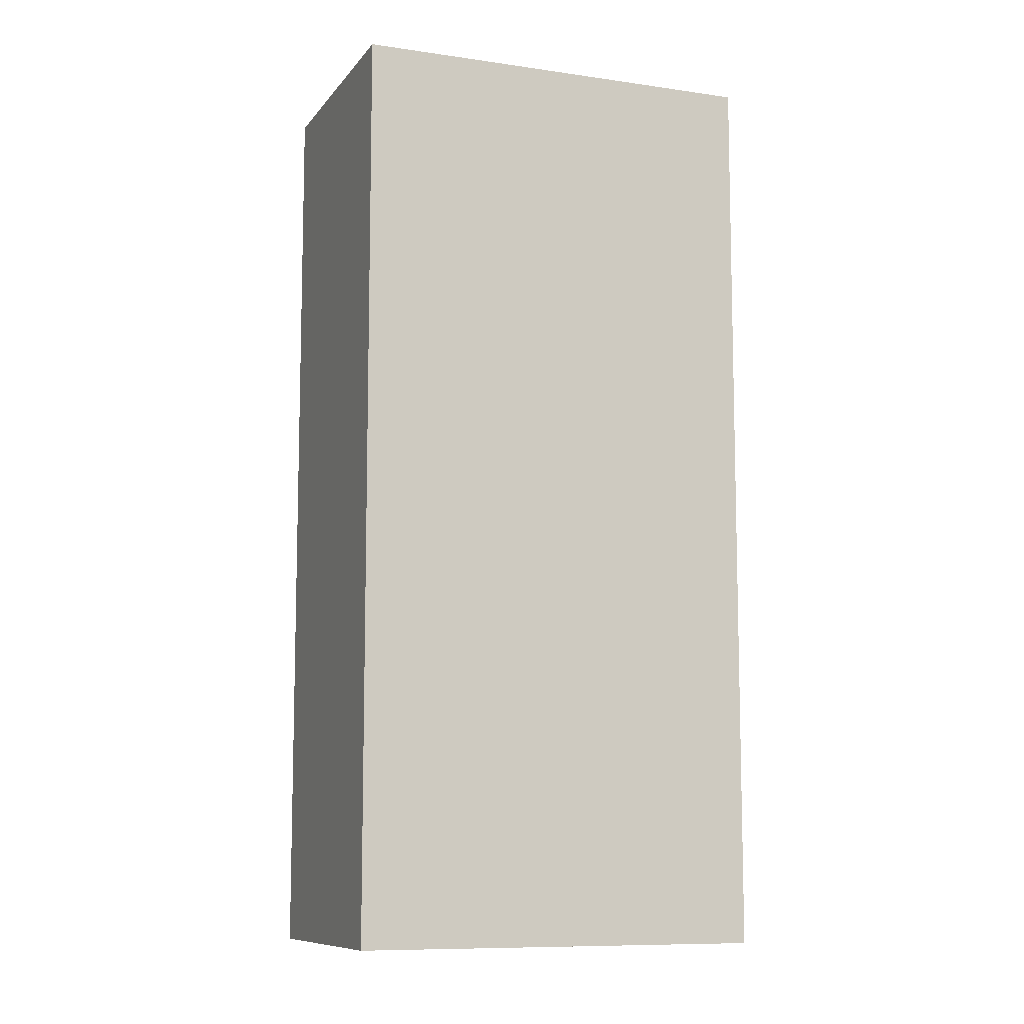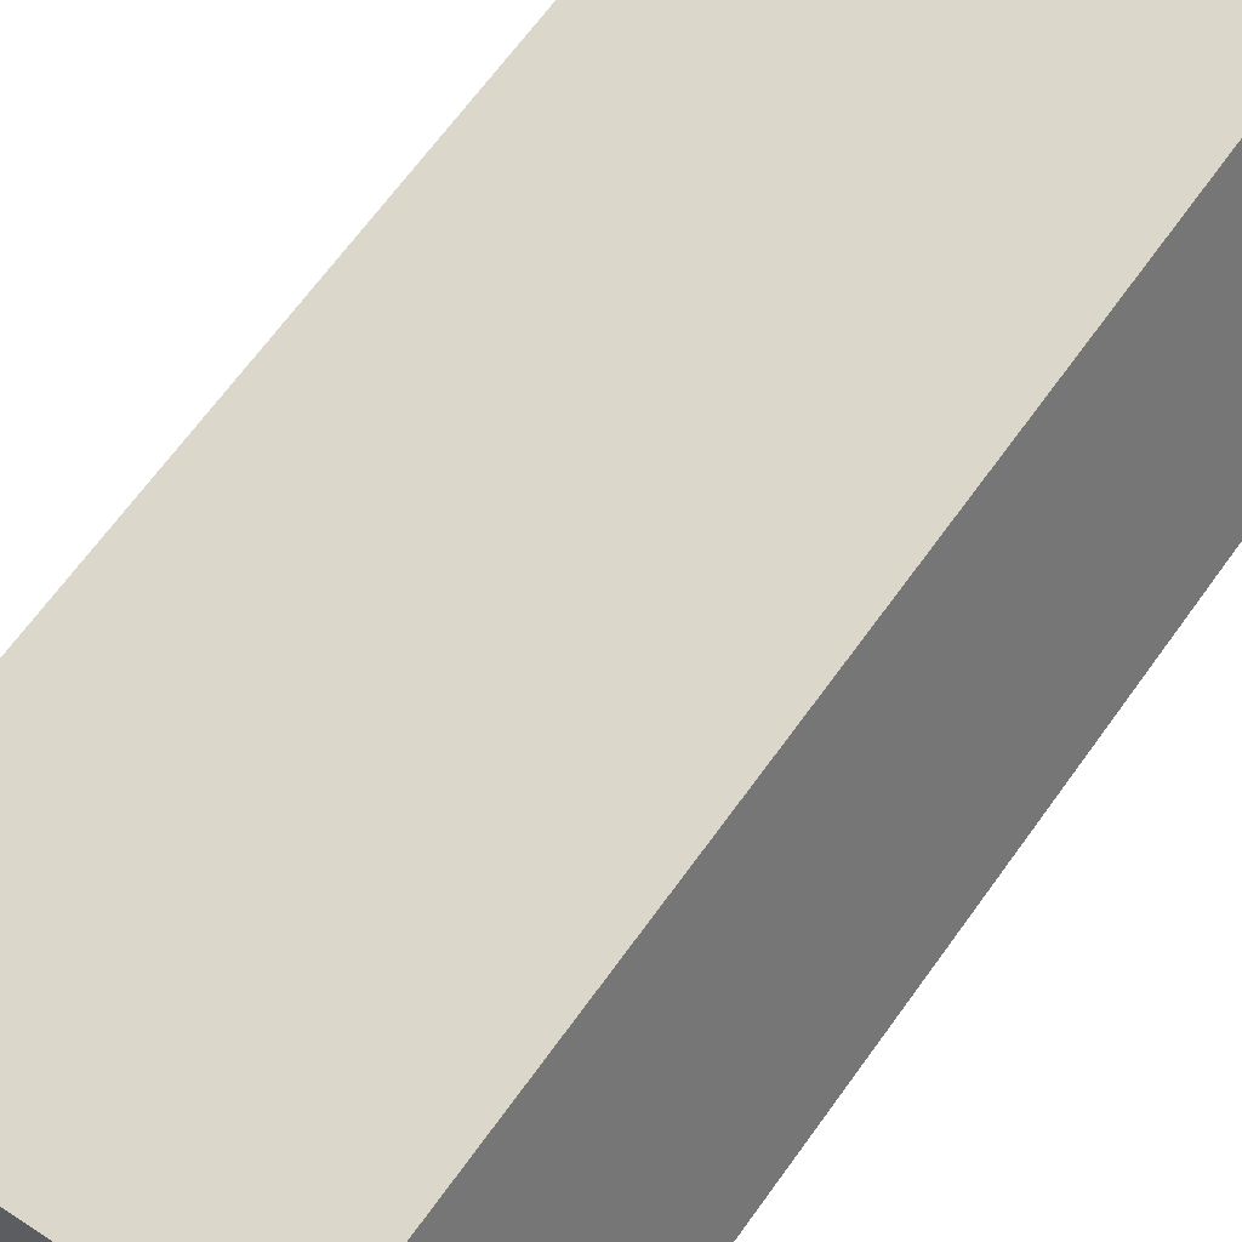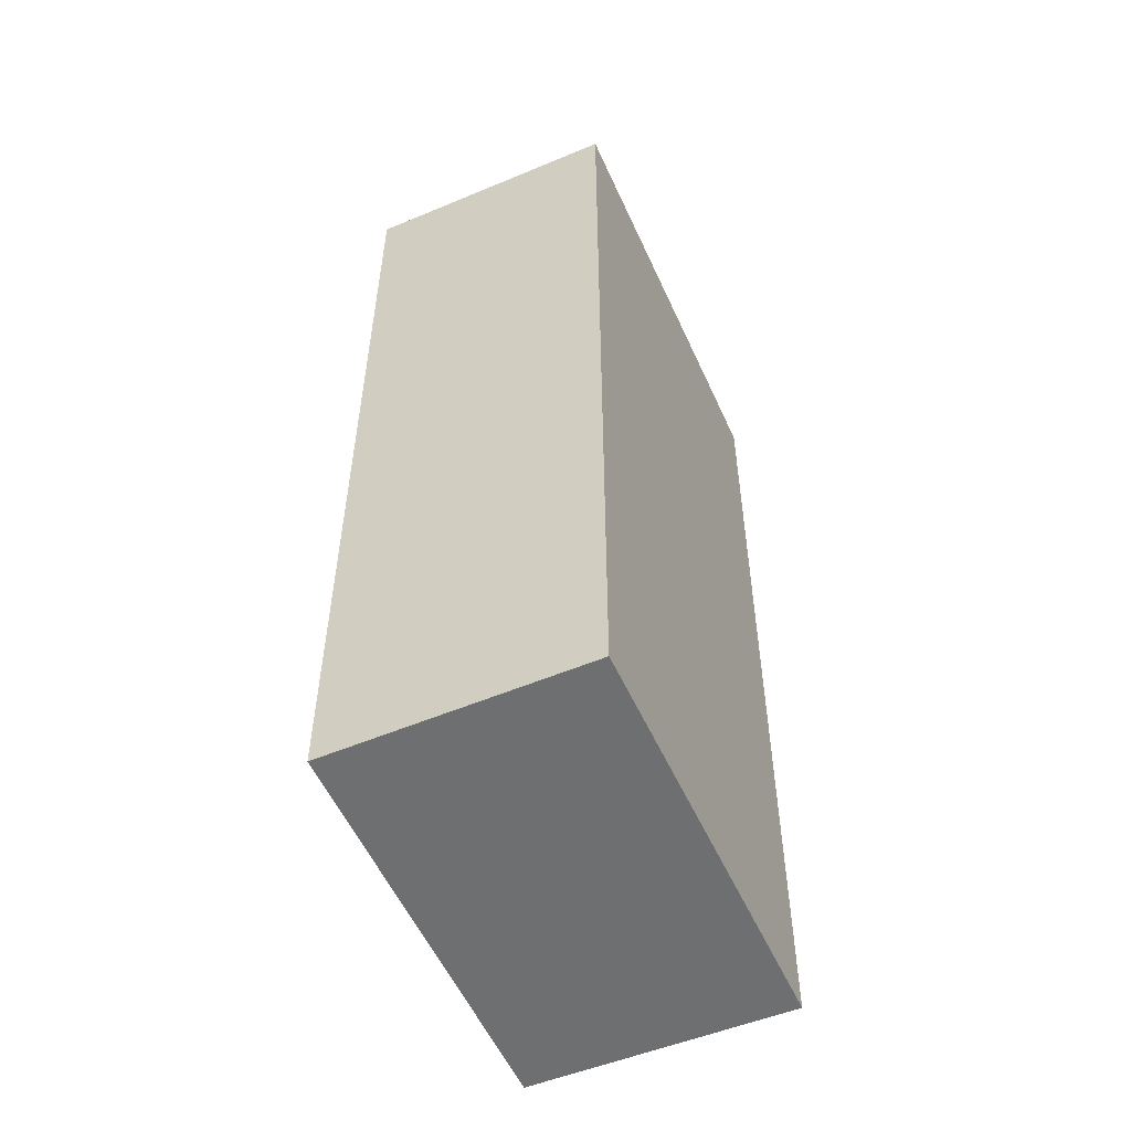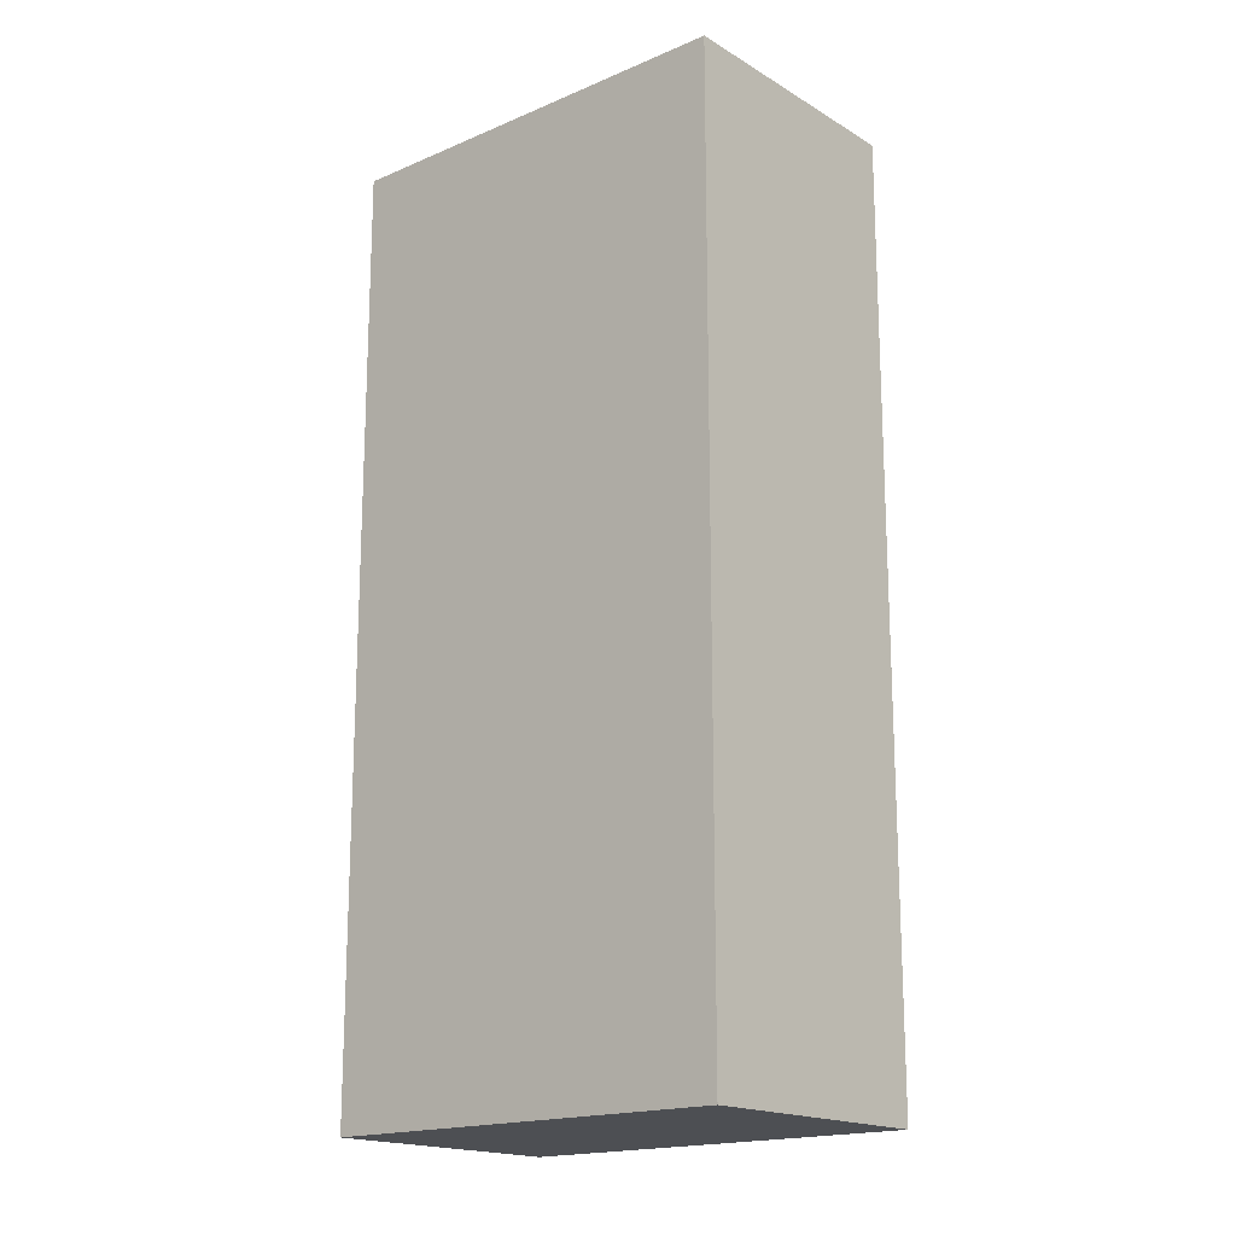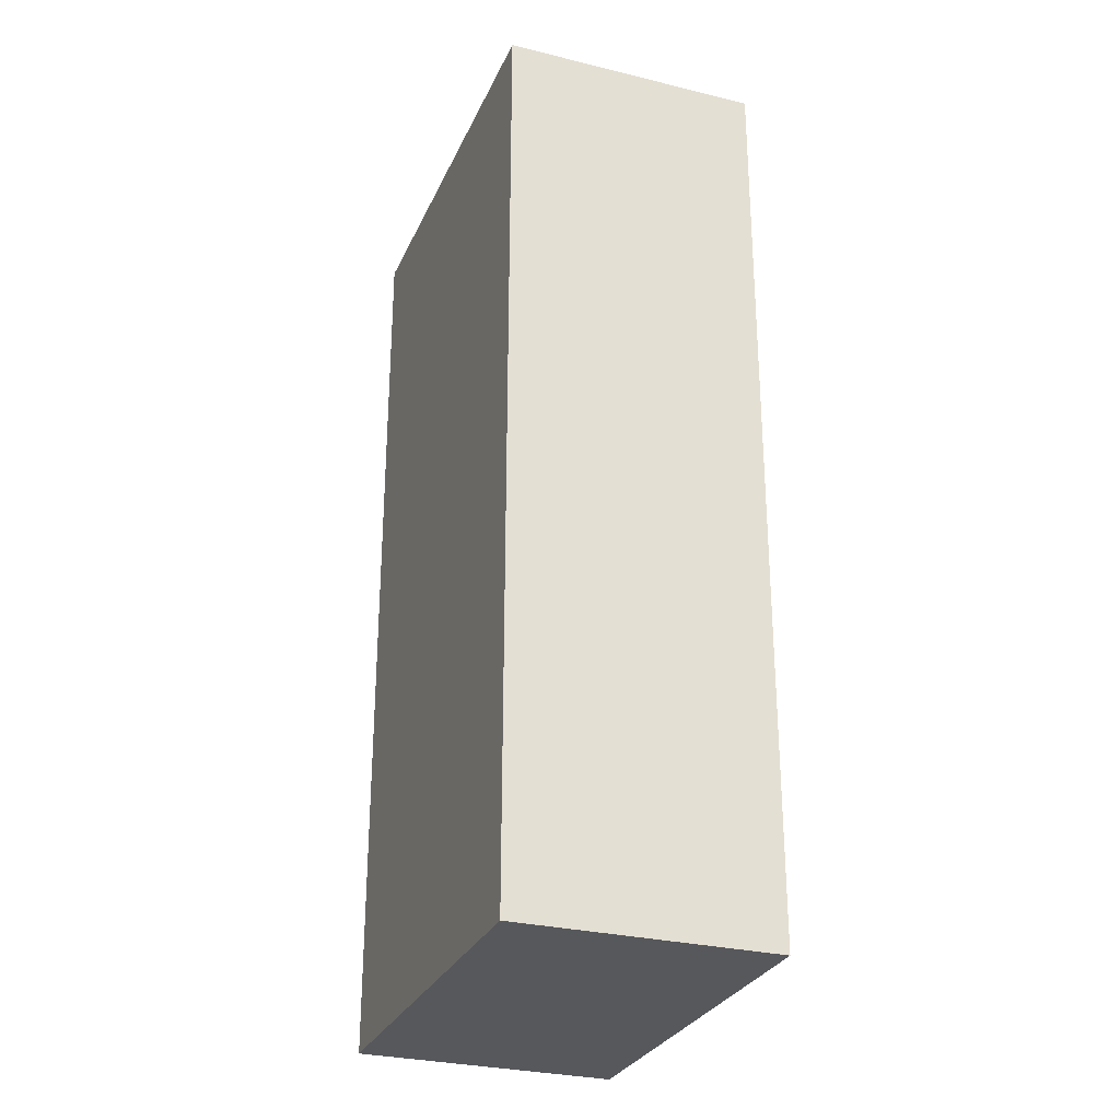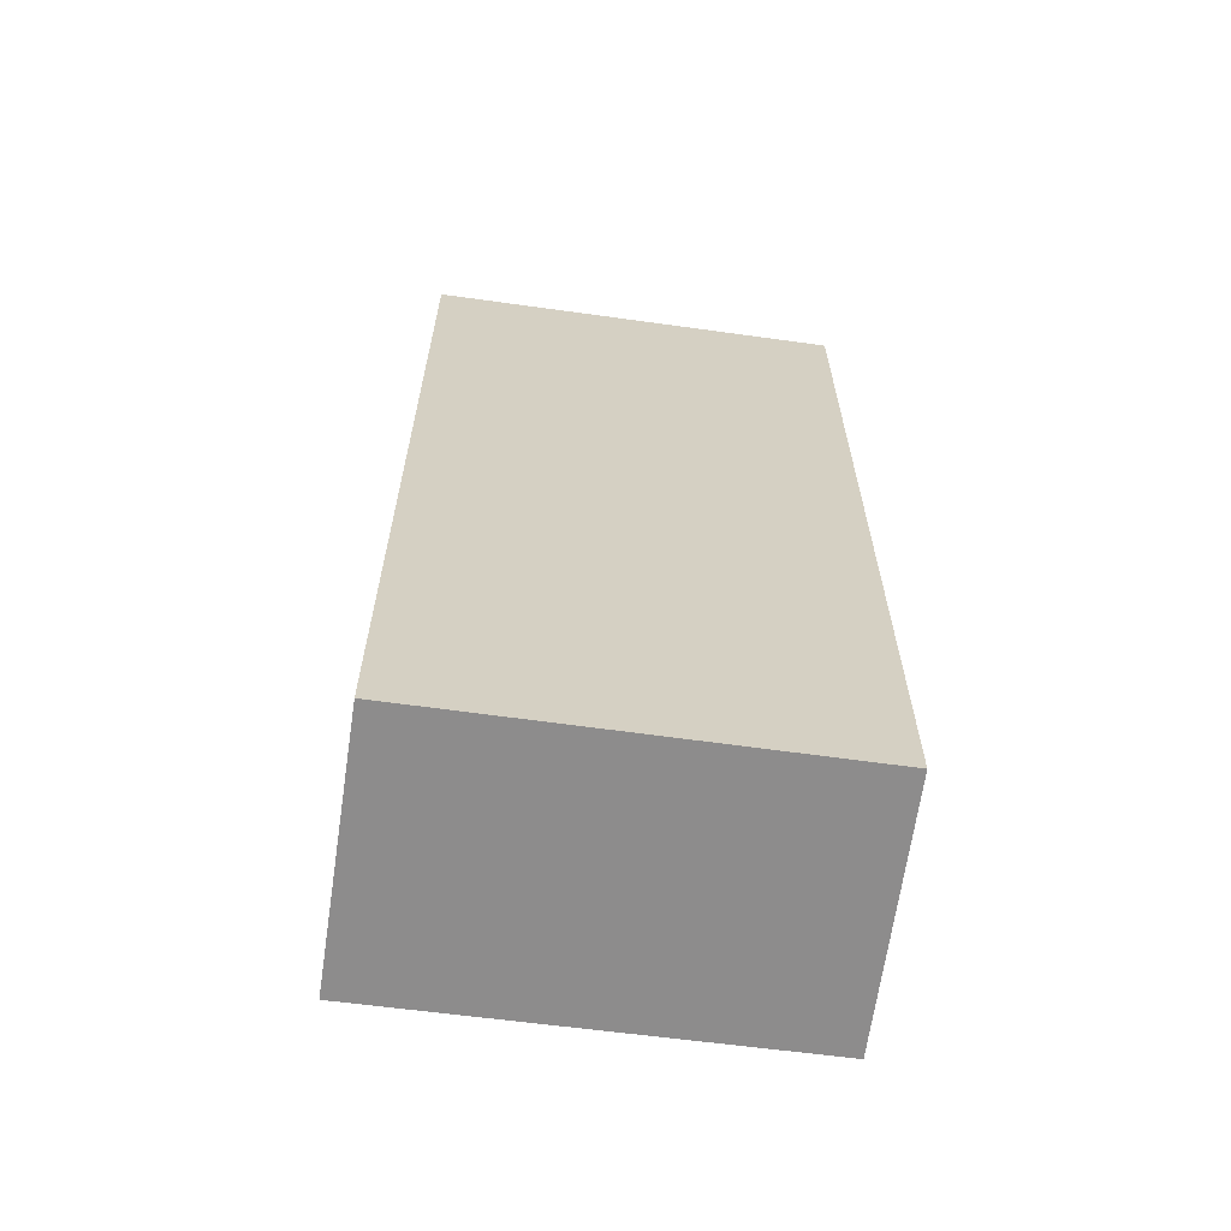
<metadata>
{"format":"obj","ext":"obj","renderer":"f3d","projection":"perspective","resolution":1024,"background":"white","views":[{"elev":-9.6,"azim":-179.3,"up":"+Y"},{"elev":67.6,"azim":-144.1,"up":"+Z"},{"elev":-54.6,"azim":-44.8,"up":"+Y"},{"elev":-17.6,"azim":-118.2,"up":"+Y"},{"elev":-28.6,"azim":-89.0,"up":"+Y"},{"elev":-64.3,"azim":-166.4,"up":"+Y"}]}
</metadata>
<code>
v  6.997 16.78 -2.768
v  1.697 16.78 4.365
v  8.79 16.78 1.62
v  0 16.78 1.027e-15
v  8.79 -9.92e-17 1.62
v  6.997 1.695e-16 -2.768
v  0 0 0
v  1.697 -2.673e-16 4.365
g defaultobject
f 1 2 3
f 2 1 4
f 5 1 3
f 1 5 6
f 6 4 1
f 4 6 7
f 7 2 4
f 2 7 8
f 8 3 2
f 3 8 5
f 8 6 5
f 6 8 7

</code>
